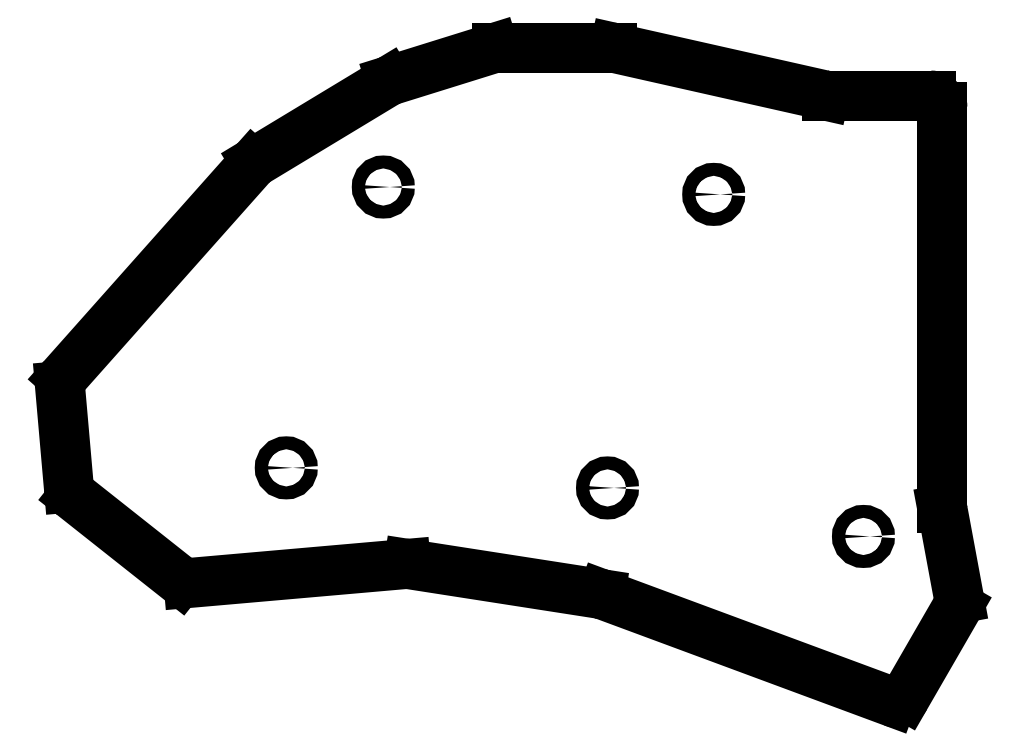
<metadata>
{"format":"dxf","ext":"dxf","renderer":"ezdxf+matplotlib","layout":"modelspace","background":"white","min_lineweight":24,"dpi":150}
</metadata>
<code>
0
SECTION
2
ENTITIES
0
LINE
8
0
10
69.58
20
-136.4
11
51.46
21
-122.1
0
LINE
8
0
10
50.71
20
-120.7
11
49.21
21
-103.5
0
LINE
8
0
10
49.7
20
-102
11
81.83
21
-65.83
0
LINE
8
0
10
82.29
20
-65.44
11
104.8
21
-51.84
0
LINE
8
0
10
105.2
20
-51.65
11
122.7
21
-46.2
0
LINE
8
0
10
123.3
20
-46.11
11
142.8
21
-46.11
0
LINE
8
0
10
143.2
20
-46.16
11
178.8
21
-54.17
0
LINE
8
0
10
179.2
20
-54.22
11
196.8
21
-54.22
0
LINE
8
0
10
198.8
20
-56.22
11
198.8
21
-124
0
LINE
8
0
10
198.8
20
-124.4
11
201.6
21
-139.5
0
LINE
8
0
10
201.3
20
-140.8
11
192.6
21
-156
0
LINE
8
0
10
190.1
20
-156.9
11
141.2
21
-138.8
0
LINE
8
0
10
140.8
20
-138.7
11
108.3
21
-133.6
0
LINE
8
0
10
107.8
20
-133.6
11
70.99
21
-136.8
0
ARC
8
0
10
52.7
20
-120.5
40
2
50
185
51
231.6
0
ARC
8
0
10
51.2
20
-103.3
40
2
50
138.4
51
185
0
ARC
8
0
10
83.32
20
-67.16
40
2
50
121.1
51
138.4
0
ARC
8
0
10
105.8
20
-53.56
40
2
50
107.3
51
121.1
0
ARC
8
0
10
123.3
20
-48.11
40
2
50
90
51
107.3
0
ARC
8
0
10
142.8
20
-48.11
40
2
50
77.3
51
90
0
ARC
8
0
10
179.2
20
-52.22
40
2
50
257.3
51
270
0
ARC
8
0
10
196.8
20
-56.22
40
2
50
0
51
90
0
ARC
8
0
10
200.8
20
-124
40
2
50
180
51
190.5
0
ARC
8
0
10
199.6
20
-139.8
40
2
50
330
51
10.51
0
ARC
8
0
10
190.8
20
-155
40
2
50
249.7
51
330
0
ARC
8
0
10
140.5
20
-140.7
40
2
50
69.67
51
81.15
0
ARC
8
0
10
108
20
-135.6
40
2
50
81.15
51
95
0
ARC
8
0
10
70.82
20
-134.8
40
2
50
231.6
51
275
0
CIRCLE
8
0
10
104
20
-69.72
40
1.1
0
CIRCLE
8
0
10
160
20
-70.97
40
1.1
0
CIRCLE
8
0
10
87.56
20
-117.3
40
1.1
0
CIRCLE
8
0
10
142
20
-120.7
40
1.1
0
CIRCLE
8
0
10
185.4
20
-128.9
40
1.1
0
ENDSEC
0
EOF

</code>
